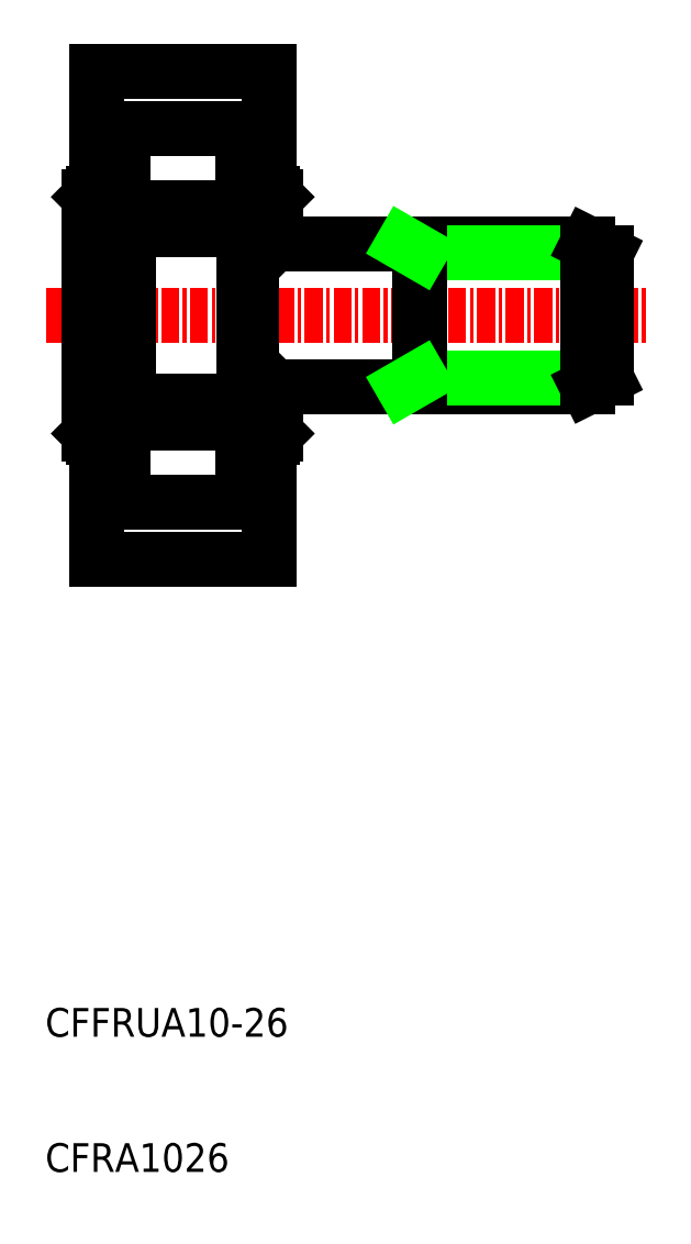
<metadata>
{"format":"dxf","ext":"dxf","renderer":"ezdxf+matplotlib","layout":"modelspace","background":"white","min_lineweight":24,"dpi":150}
</metadata>
<code>
0
SECTION
2
ENTITIES
0
TEXT
8
0
10
168.8
20
101.5
30
0
40
2
1
CFFRUA10-26
0
TEXT
8
0
10
168.8
20
92.1
30
0
40
2
1
CFRA1026
0
LINE
8
0
10
172.4
20
134.8
30
0
11
172.4
21
143.3
31
0
0
LINE
8
0
10
184.4
20
134.8
30
0
11
184.4
21
143.3
31
0
0
LINE
8
0
10
172.4
20
134.8
30
0
11
184.4
21
134.8
31
0
0
LINE
8
0
10
183.2
20
156.8
30
0
11
206.6
21
156.8
31
0
0
LINE
8
0
10
183.2
20
146.8
30
0
11
206.6
21
146.8
31
0
0
LINE
8
CENTER
10
168.9
20
151.8
30
0
11
210.9
21
151.8
31
0
0
LINE
8
0
10
207.9
20
147.4
30
0
11
194.9
21
147.4
31
0
0
LINE
8
0
10
207.9
20
156.1
30
0
11
194.9
21
156.1
31
0
0
LINE
8
0
10
172.4
20
168.8
30
0
11
172.4
21
160.3
31
0
0
LINE
8
0
10
184.4
20
168.8
30
0
11
184.4
21
160.3
31
0
0
LINE
8
0
10
172.4
20
138.8
30
0
11
184.4
21
138.8
31
0
0
LINE
8
0
10
174.4
20
144.3
30
0
11
182.4
21
144.3
31
0
0
LINE
8
0
10
174.6
20
145.8
30
0
11
182.4
21
145.8
31
0
0
LINE
8
0
10
174.6
20
157.7
30
0
11
182.4
21
157.7
31
0
0
LINE
8
0
10
174.4
20
159.3
30
0
11
182.4
21
159.3
31
0
0
LINE
8
0
10
172.2
20
143.3
30
0
11
172.2
21
160.3
31
0
0
LINE
8
0
10
174.6
20
145.9
30
0
11
174.6
21
157.7
31
0
0
LINE
8
0
10
171.9
20
143.5
30
0
11
171.9
21
151.8
31
0
0
LINE
8
0
10
174.1
20
145.9
30
0
11
174.1
21
151.8
31
0
0
LINE
8
0
10
174.1
20
143.3
30
0
11
172.2
21
143.3
31
0
0
LINE
8
0
10
173.3
20
142.8
30
0
11
172.4
21
142.8
31
0
0
LINE
8
0
10
171.9
20
143.5
30
0
11
172.2
21
143.3
31
0
0
LINE
8
0
10
174.1
20
145.9
30
0
11
174.1
21
143.3
31
0
0
LINE
8
0
10
174.2
20
144.5
30
0
11
174.2
21
145.6
31
0
0
ARC
8
0
10
176.8
20
145
30
0
40
1.164
50
137.9
51
222.1
0
LINE
8
0
10
175.9
20
144.3
30
0
11
175.9
21
145.8
31
0
0
LINE
8
0
10
174.2
20
142.5
30
0
11
174.2
21
144.5
31
0
0
LINE
8
0
10
173.3
20
142.5
30
0
11
174.2
21
142.5
31
0
0
LINE
8
0
10
173.3
20
143.3
30
0
11
173.3
21
142.8
31
0
0
LINE
8
0
10
173.3
20
142.5
30
0
11
173.3
21
142.8
31
0
0
LINE
8
0
10
174.2
20
144.3
30
0
11
174.4
21
144.3
31
0
0
LINE
8
0
10
174.6
20
145.9
30
0
11
174.6
21
145.8
31
0
0
LINE
8
0
10
174.2
20
145.6
30
0
11
174.2
21
146.1
31
0
0
ARC
8
0
10
174.4
20
145.9
30
0
40
0.195
50
0
51
90
0
ARC
8
0
10
174.3
20
145.9
30
0
40
0.195
50
90
51
180
0
LINE
8
0
10
174.4
20
146.1
30
0
11
174.3
21
146.1
31
0
0
LINE
8
0
10
180.9
20
144.3
30
0
11
180.9
21
145.8
31
0
0
ARC
8
0
10
180
20
145
30
0
40
1.164
50
317.9
51
42.08
0
LINE
8
0
10
174.1
20
160.3
30
0
11
172.2
21
160.3
31
0
0
LINE
8
0
10
173.3
20
160.7
30
0
11
172.4
21
160.7
31
0
0
LINE
8
0
10
171.9
20
160
30
0
11
171.9
21
151.8
31
0
0
LINE
8
0
10
171.9
20
160
30
0
11
172.2
21
160.3
31
0
0
LINE
8
0
10
174.1
20
157.7
30
0
11
174.1
21
151.8
31
0
0
ARC
8
0
10
176.8
20
158.5
30
0
40
1.164
50
137.9
51
222.1
0
LINE
8
0
10
175.9
20
159.3
30
0
11
175.9
21
157.7
31
0
0
LINE
8
0
10
174.1
20
157.7
30
0
11
174.1
21
160.3
31
0
0
LINE
8
0
10
174.2
20
159.3
30
0
11
174.2
21
157.9
31
0
0
ARC
8
0
10
174.3
20
157.7
30
0
40
0.195
50
180
51
270
0
ARC
8
0
10
174.4
20
157.7
30
0
40
0.195
50
270
51
0
0
LINE
8
0
10
174.6
20
157.7
30
0
11
174.6
21
157.7
31
0
0
LINE
8
0
10
174.4
20
157.5
30
0
11
174.3
21
157.5
31
0
0
LINE
8
0
10
174.2
20
157.9
30
0
11
174.2
21
157.5
31
0
0
LINE
8
0
10
173.3
20
160.7
30
0
11
173.3
21
160.3
31
0
0
LINE
8
0
10
174.2
20
161
30
0
11
174.2
21
159.3
31
0
0
LINE
8
0
10
174.2
20
159.3
30
0
11
174.4
21
159.3
31
0
0
LINE
8
0
10
173.3
20
161
30
0
11
174.2
21
161
31
0
0
LINE
8
0
10
173.3
20
161
30
0
11
173.3
21
160.7
31
0
0
ARC
8
0
10
180
20
158.5
30
0
40
1.164
50
317.9
51
42.08
0
LINE
8
0
10
180.9
20
159.3
30
0
11
180.9
21
157.7
31
0
0
LINE
8
0
10
182.7
20
156.7
30
0
11
182.7
21
146.8
31
0
0
LINE
8
0
10
183.2
20
156.7
30
0
11
183.2
21
146.8
31
0
0
LINE
8
0
10
194.9
20
146.8
30
0
11
194.9
21
156.8
31
0
0
LINE
8
0
10
182.7
20
143.3
30
0
11
182.7
21
145.8
31
0
0
LINE
8
0
10
182.6
20
144.5
30
0
11
182.6
21
145.6
31
0
0
LINE
8
0
10
184.9
20
143.5
30
0
11
184.9
21
146.8
31
0
0
LINE
8
0
10
184.6
20
143.3
30
0
11
182.7
21
143.3
31
0
0
LINE
8
0
10
183.5
20
142.5
30
0
11
182.6
21
142.5
31
0
0
LINE
8
0
10
182.6
20
142.5
30
0
11
182.6
21
144.5
31
0
0
LINE
8
0
10
182.4
20
144.3
30
0
11
182.6
21
144.3
31
0
0
LINE
8
0
10
183.5
20
142.8
30
0
11
184.4
21
142.8
31
0
0
LINE
8
0
10
183.5
20
143.3
30
0
11
183.5
21
142.8
31
0
0
LINE
8
0
10
183.5
20
142.5
30
0
11
183.5
21
142.8
31
0
0
LINE
8
0
10
184.6
20
143.3
30
0
11
184.9
21
143.5
31
0
0
LINE
8
0
10
182.7
20
145.8
30
0
11
182.7
21
146.8
31
0
0
LINE
8
0
10
182.4
20
145.8
30
0
11
182.7
21
145.8
31
0
0
LINE
8
0
10
182.6
20
145.6
30
0
11
182.6
21
145.8
31
0
0
ARC
8
0
10
183
20
146.8
30
0
40
0.195
50
0
51
90
0
ARC
8
0
10
182.9
20
146.8
30
0
40
0.195
50
90
51
180
0
LINE
8
0
10
182.9
20
147
30
0
11
183
21
147
31
0
0
LINE
8
0
10
183.2
20
146.8
30
0
11
183.2
21
146.8
31
0
0
LINE
8
0
10
182.7
20
146.8
30
0
11
182.7
21
146.8
31
0
0
LINE
8
0
10
182.8
20
147
30
0
11
182.8
21
146.8
31
0
0
LINE
8
0
10
182.8
20
146.8
30
0
11
183.2
21
146.8
31
0
0
LINE
8
0
10
182.8
20
146.8
30
0
11
182.7
21
146.7
31
0
0
LINE
8
0
10
184.8
20
146.8
30
0
11
184.9
21
146.7
31
0
0
LINE
8
0
10
194.9
20
147.4
30
0
11
193.8
21
146.8
31
0
0
LINE
8
0
10
184.9
20
160
30
0
11
184.9
21
156.8
31
0
0
LINE
8
0
10
182.7
20
157.7
30
0
11
182.7
21
160.3
31
0
0
LINE
8
0
10
182.6
20
159.3
30
0
11
182.6
21
157.9
31
0
0
LINE
8
0
10
182.7
20
157.7
30
0
11
182.7
21
156.7
31
0
0
ARC
8
0
10
182.9
20
156.7
30
0
40
0.195
50
180
51
270
0
ARC
8
0
10
183
20
156.7
30
0
40
0.195
50
270
51
0
0
LINE
8
0
10
182.9
20
156.5
30
0
11
183
21
156.5
31
0
0
LINE
8
0
10
183.2
20
156.7
30
0
11
183.2
21
156.8
31
0
0
LINE
8
0
10
182.8
20
156.8
30
0
11
183.2
21
156.8
31
0
0
LINE
8
0
10
182.8
20
156.5
30
0
11
182.8
21
156.8
31
0
0
LINE
8
0
10
182.8
20
156.8
30
0
11
182.7
21
156.9
31
0
0
LINE
8
0
10
182.4
20
157.7
30
0
11
182.7
21
157.7
31
0
0
LINE
8
0
10
182.6
20
157.9
30
0
11
182.6
21
157.7
31
0
0
LINE
8
0
10
184.8
20
156.8
30
0
11
184.9
21
156.9
31
0
0
LINE
8
0
10
184.6
20
160.3
30
0
11
182.7
21
160.3
31
0
0
LINE
8
0
10
183.5
20
161
30
0
11
182.6
21
161
31
0
0
LINE
8
0
10
182.6
20
161
30
0
11
182.6
21
159.3
31
0
0
LINE
8
0
10
182.4
20
159.3
30
0
11
182.6
21
159.3
31
0
0
LINE
8
0
10
183.5
20
160.7
30
0
11
183.5
21
160.3
31
0
0
LINE
8
0
10
184.6
20
160.3
30
0
11
184.9
21
160
31
0
0
LINE
8
0
10
183.5
20
160.7
30
0
11
184.4
21
160.7
31
0
0
LINE
8
0
10
183.5
20
161
30
0
11
183.5
21
160.7
31
0
0
LINE
8
0
10
194.9
20
156.1
30
0
11
193.8
21
156.8
31
0
0
LINE
8
0
10
172.4
20
168.8
30
0
11
184.4
21
168.8
31
0
0
LINE
8
0
10
172.4
20
164.8
30
0
11
184.4
21
164.8
31
0
0
LINE
8
0
10
206.6
20
146.8
30
0
11
206.6
21
151.8
31
0
0
LINE
8
0
10
207.9
20
156.1
30
0
11
207.9
21
147.4
31
0
0
LINE
8
0
10
206.6
20
146.8
30
0
11
207.9
21
147.4
31
0
0
LINE
8
0
10
206.6
20
156.8
30
0
11
206.6
21
151.8
31
0
0
LINE
8
0
10
206.6
20
156.8
30
0
11
207.9
21
156.1
31
0
0
ENDSEC
0
EOF

</code>
